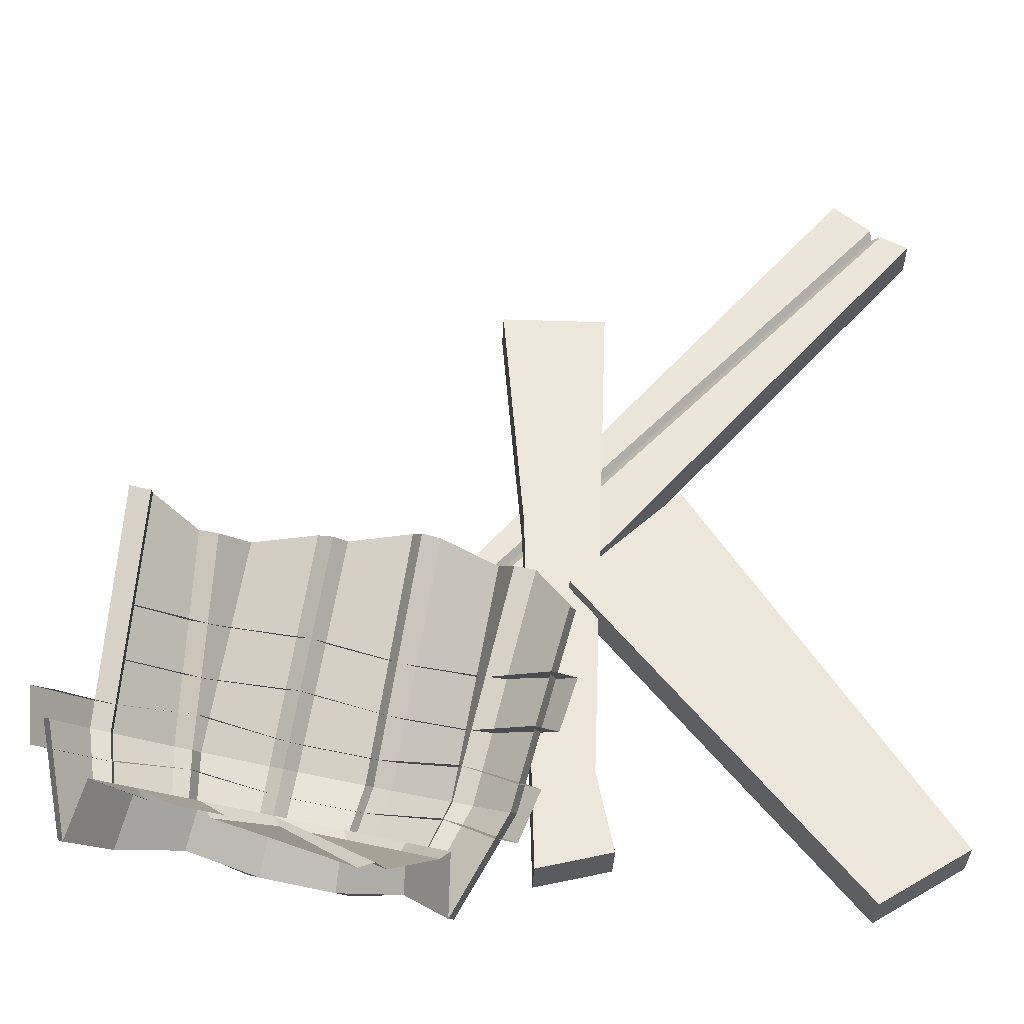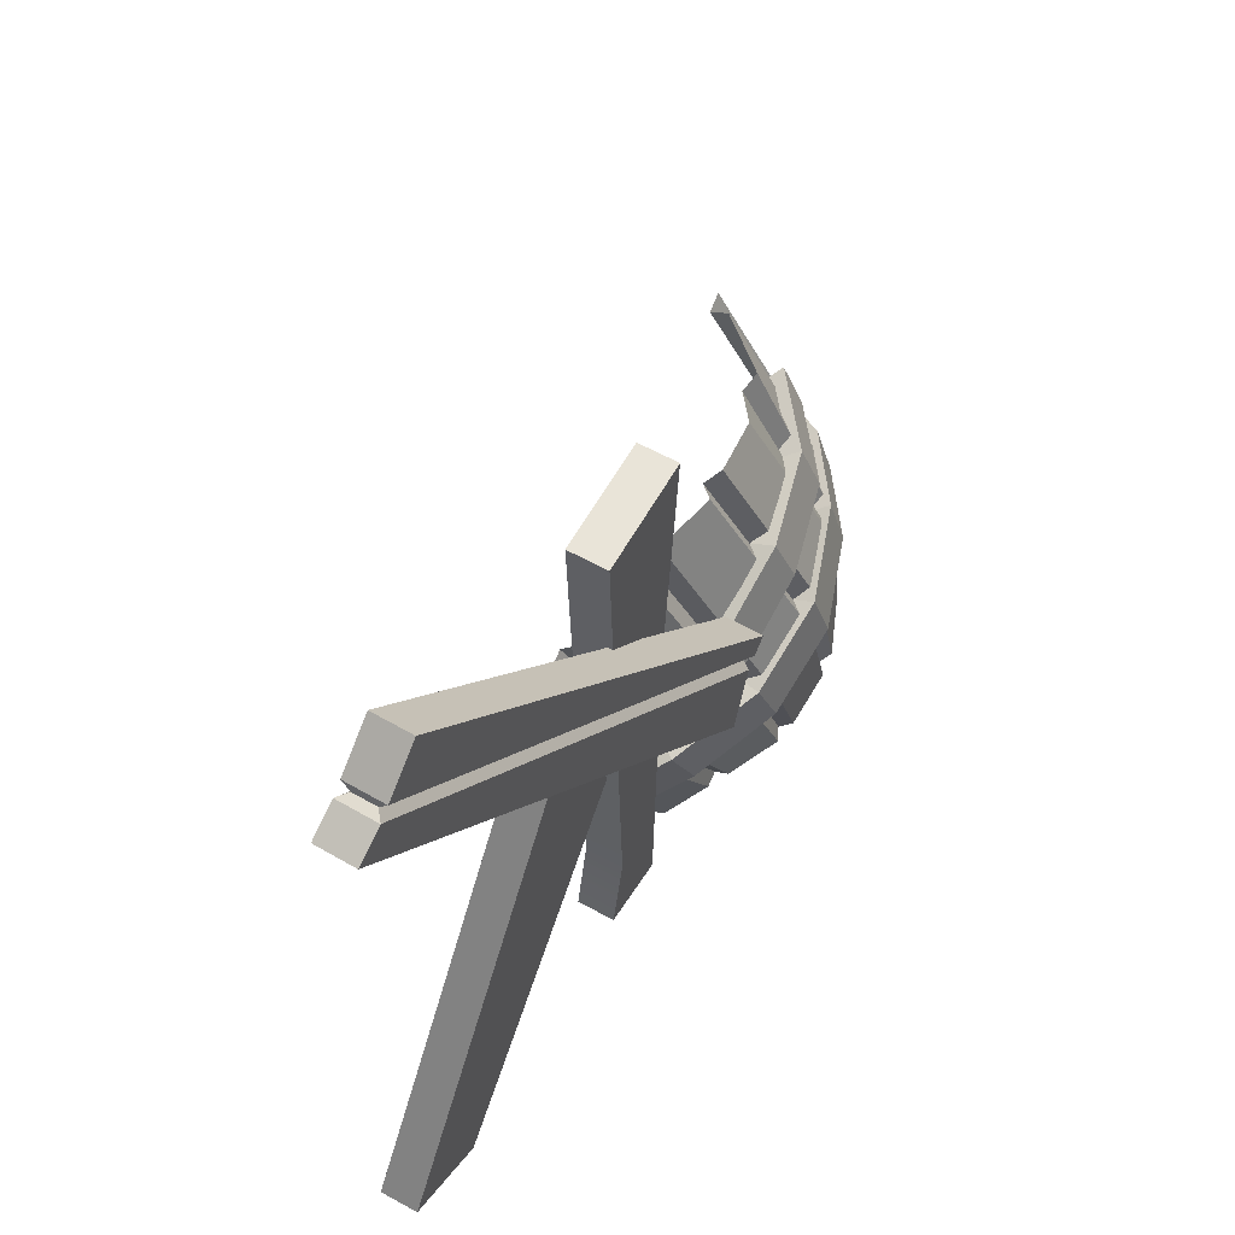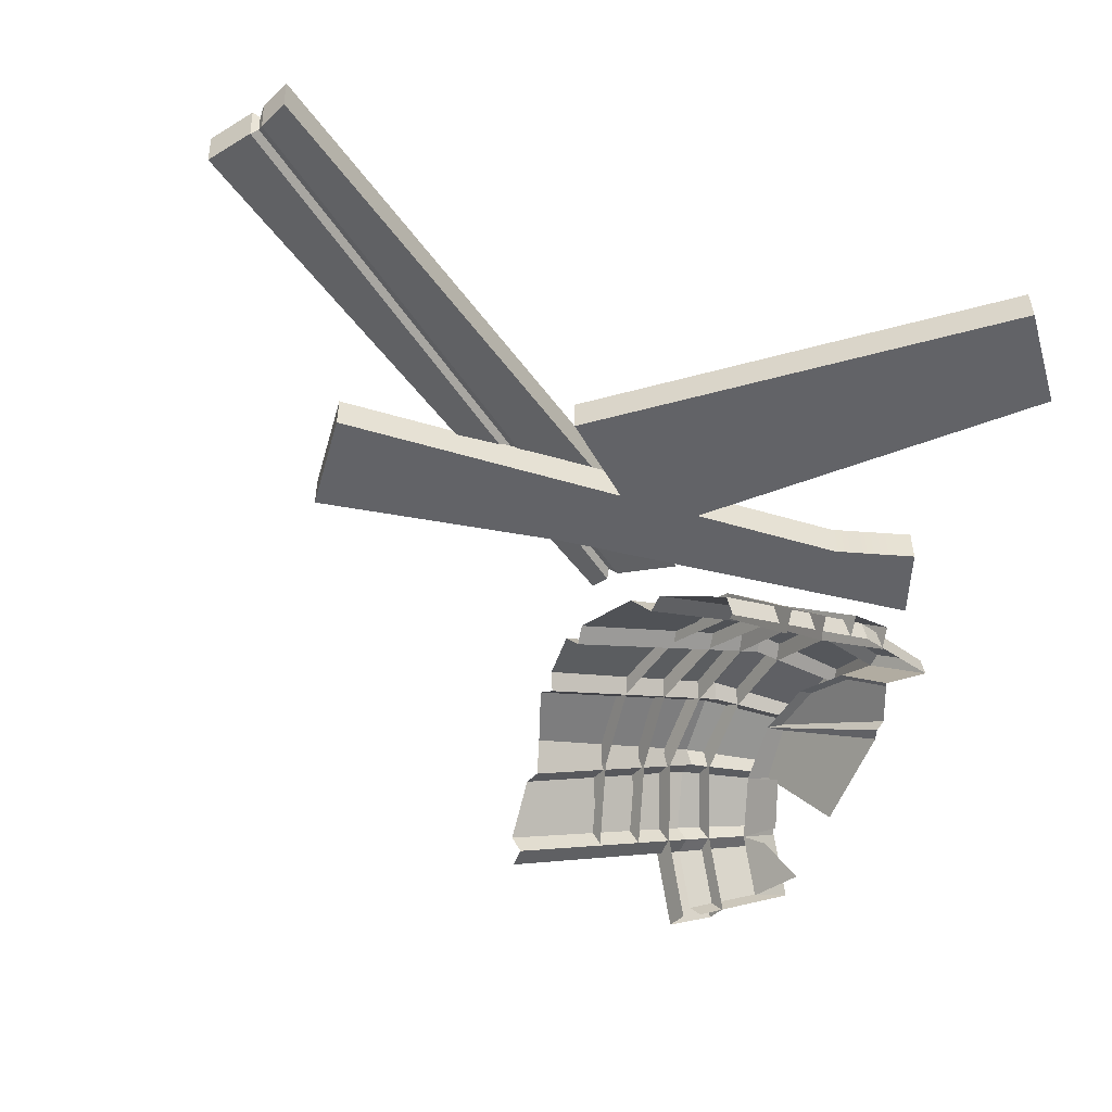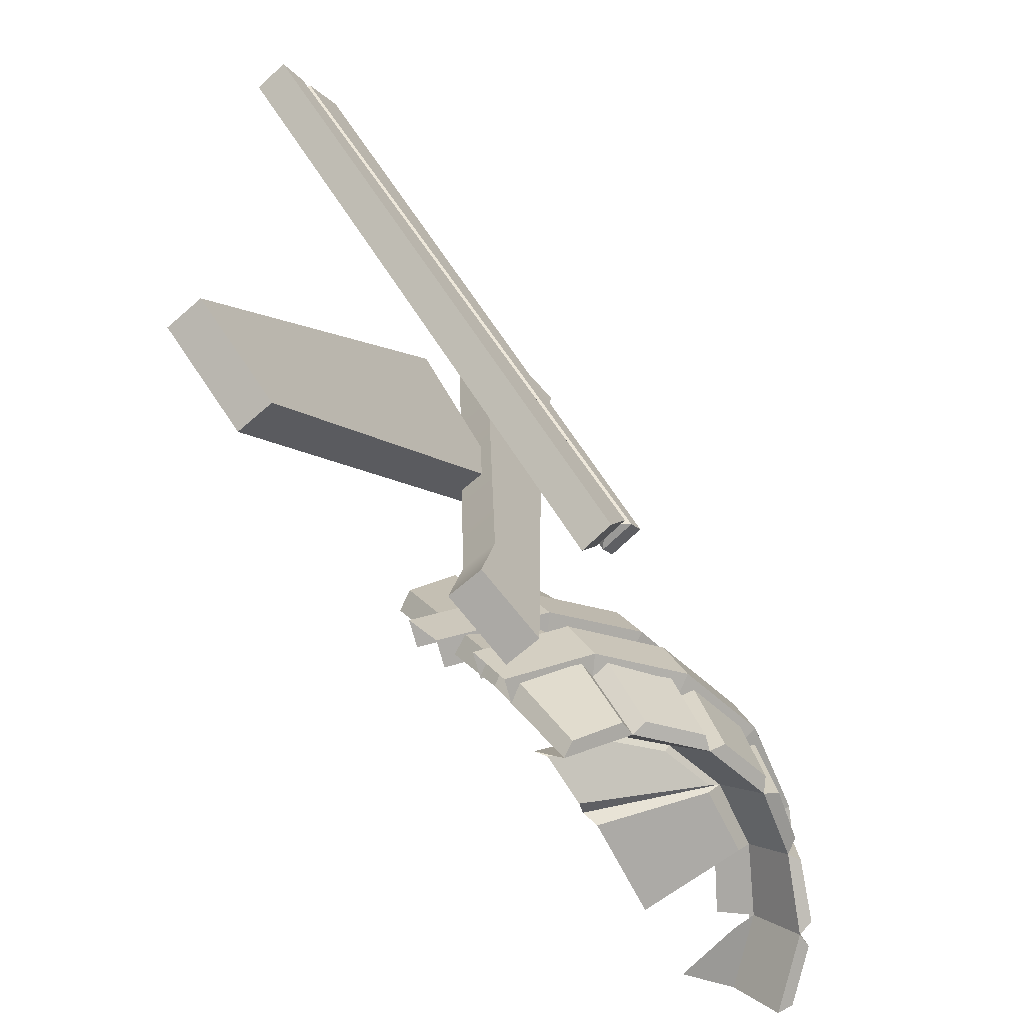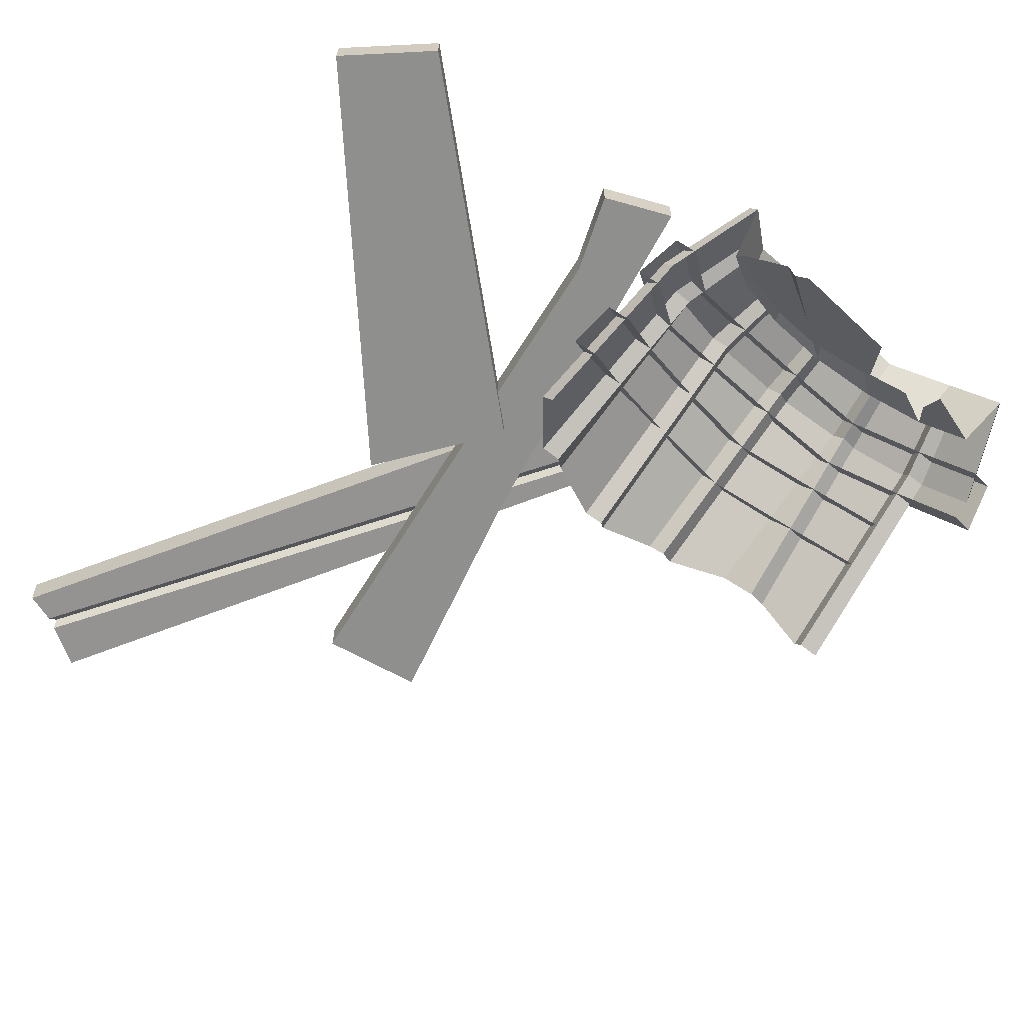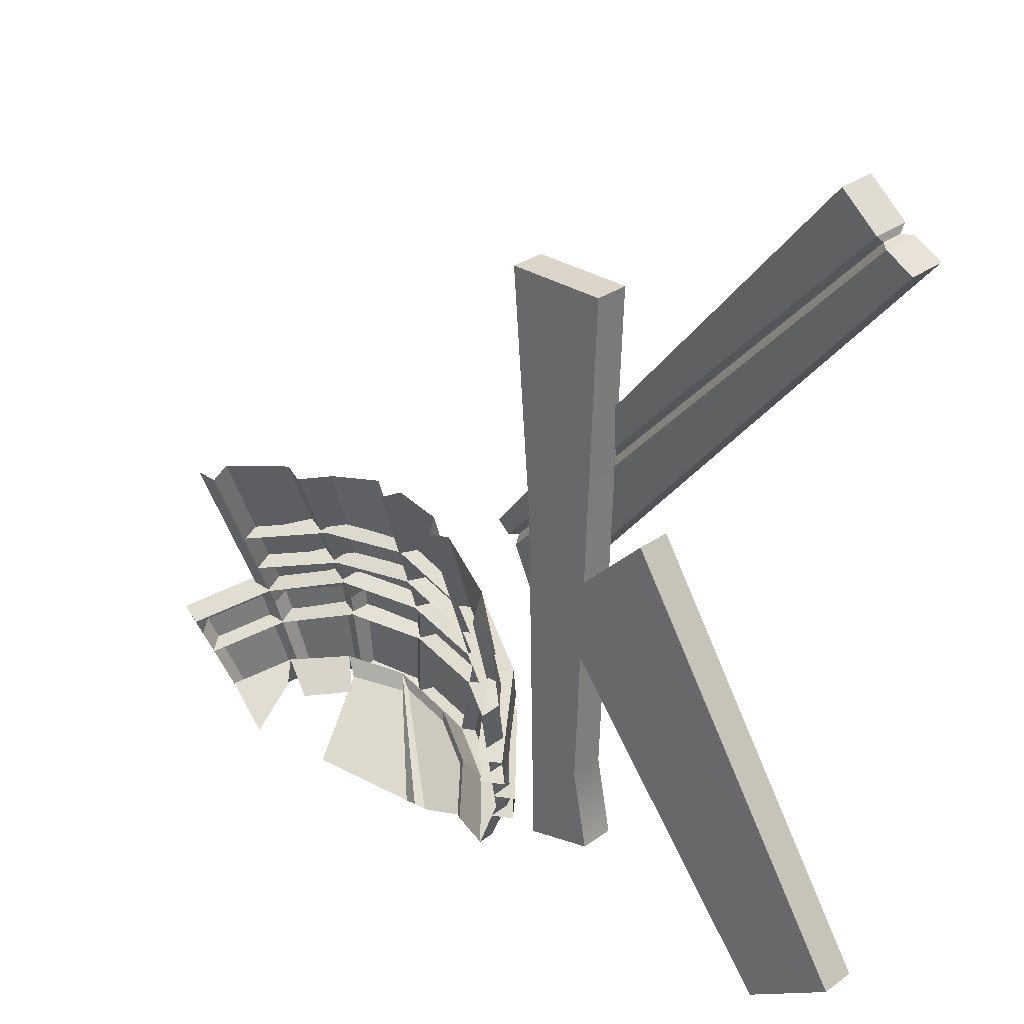
<metadata>
{"format":"obj","ext":"obj","renderer":"f3d","projection":"perspective","resolution":1024,"background":"white","views":[{"elev":-36.0,"azim":-2.5,"up":"+Z"},{"elev":60.2,"azim":119.3,"up":"+Z"},{"elev":-51.0,"azim":74.2,"up":"+Y"},{"elev":-67.3,"azim":131.3,"up":"+Z"},{"elev":-65.3,"azim":150.5,"up":"+Y"},{"elev":29.7,"azim":43.7,"up":"+Z"}]}
</metadata>
<code>
v -0.08581 0 0.5655
v 0.08581 0 0.5655
v -0.08581 0.05969 0.5655
v 0.08581 0.05969 0.5655
v -0.03925 0.05969 -0.4751
v 0.07882 0.05969 -0.4459
v -0.03925 0 -0.4751
v 0.07882 0 -0.4459
v -0.05253 0 0.1474
v -0.05253 0.05969 0.1474
v 0.05253 0.05969 -0.3118
v 0.05253 0 -0.3118
v 0.01766 -0.01972 0.01811
v 0.198 -0.01972 0.1935
v 0.01766 0.03997 0.01811
v 0.198 0.03997 0.1935
v 0.4546 0.03997 -0.5318
v 0.5996 0.03997 -0.4399
v 0.4546 -0.01972 -0.5318
v 0.5996 -0.01972 -0.4399
v 0.5011 0.009609 0.8548
v 0.6242 0.008875 0.7635
v 0.5037 0.06917 0.8578
v 0.6268 0.06844 0.7665
v -0.1942 0.1394 0.0482
v -0.1135 0.1424 -0.08078
v -0.1967 0.07984 0.04523
v -0.1161 0.0828 -0.08375
v -0.1741 0.07984 0.02574
v -0.1716 0.1394 0.02871
v 0.5645 0.06917 0.8054
v 0.5619 0.009609 0.8025
v 0.581 0.06917 0.7912
v -0.1551 0.1394 0.01448
v -0.1576 0.07984 0.01152
v 0.5784 0.009609 0.7882
v -0.1613 0.09166 0.02616
v -0.1598 0.1266 0.0279
v 0.566 0.05736 0.7926
v 0.5645 0.02246 0.7909
v -0.1626 -0.005016 -0.5608
v -0.2274 0.06427 -0.4889
v -0.3293 0.1187 -0.4605
v -0.4436 0.1252 -0.4338
v -0.5529 0.08309 -0.4135
v -0.6497 0.02263 -0.447
v -0.7101 -0.07078 -0.4849
v -0.1543 0.01687 -0.5507
v -0.2023 0.06698 -0.4925
v -0.3401 0.138 -0.4479
v -0.4263 0.1429 -0.4277
v -0.5766 0.08857 -0.4058
v -0.6503 0.04502 -0.4348
v -0.2287 0.08658 -0.4766
v -0.3064 0.1297 -0.4592
v -0.4623 0.1386 -0.4227
v -0.544 0.1048 -0.4037
v -0.6747 0.01932 -0.4437
v -0.7203 -0.05113 -0.4723
v -0.1615 -0.05643 -0.4804
v -0.2256 0.01709 -0.4278
v -0.3186 0.06019 -0.3858
v -0.4264 0.06631 -0.3606
v -0.5325 0.03451 -0.3561
v -0.6207 -0.03037 -0.3731
v -0.6777 -0.1184 -0.4088
v -0.2683 -0.06121 -0.5026
v -0.353 -0.04066 0.07586
v -0.3303 -0.01729 0.08381
v -0.2287 -0.03966 0.0855
v -0.2145 -0.06513 0.06891
v -0.1843 -0.05055 0.07062
v -0.09501 -0.06524 0.01022
v -0.07275 -0.1094 -0.01801
v -0.03973 -0.1058 -0.0228
v 0.01728 -0.1427 -0.1191
v 0.006263 -0.1715 -0.1323
v -0.6573 -0.18 0.0628
v -0.6243 -0.1756 0.05844
v -0.6252 -0.1461 0.07445
v -0.5593 -0.06424 0.06523
v -0.5281 -0.07146 0.05502
v -0.4802 -0.03501 0.06487
v -0.3776 -0.02297 0.09036
v -0.4168 0.104 -0.2589
v -0.4395 0.1204 -0.2455
v -0.5424 0.08949 -0.2412
v -0.5533 0.06313 -0.2532
v -0.582 0.06978 -0.2438
v -0.6677 0.006824 -0.2602
v -0.6669 -0.02034 -0.275
v -0.6973 -0.02436 -0.271
v -0.7525 -0.1098 -0.3057
v -0.7402 -0.1337 -0.321
v -0.07594 -0.05388 -0.413
v -0.06579 -0.02733 -0.4008
v -0.128 0.04402 -0.3498
v -0.1585 0.04072 -0.3454
v -0.1601 0.06779 -0.3306
v -0.2504 0.1096 -0.2897
v -0.2782 0.09618 -0.2913
v -0.2913 0.1197 -0.276
v -0.3959 0.1256 -0.2516
v -0.7717 -0.1436 -0.2718
v -0.6899 -0.01722 -0.2205
v -0.5611 0.07001 -0.1853
v -0.4111 0.1215 -0.2026
v -0.2565 0.1127 -0.2387
v -0.1206 0.04431 -0.2868
v -0.031 -0.05461 -0.3745
v -0.7671 -0.1094 -0.3506
v -0.6895 0.01048 -0.3019
v -0.5672 0.09295 -0.2679
v -0.425 0.1421 -0.2849
v -0.2783 0.1338 -0.3192
v -0.1492 0.06853 -0.3642
v -0.06432 -0.025 -0.448
v -0.733 -0.1531 -0.2847
v -0.6597 -0.03966 -0.2387
v -0.5438 0.03801 -0.206
v -0.4095 0.08481 -0.2226
v -0.2708 0.07694 -0.255
v -0.1485 0.01488 -0.297
v -0.06839 -0.07322 -0.3769
v -0.7305 -0.1184 -0.3629
v -0.6608 -0.01081 -0.3192
v -0.5508 0.06259 -0.2876
v -0.4235 0.1073 -0.3039
v -0.2918 0.09982 -0.3347
v -0.1757 0.0406 -0.3739
v -0.0998 -0.04265 -0.4503
v 0.01869 -0.1371 -0.2338
v -0.08182 -0.004789 -0.162
v -0.2224 0.06033 -0.09842
v -0.3831 0.06409 -0.05017
v -0.5454 0.02152 -0.05364
v -0.6787 -0.07649 -0.07924
v -0.00727 -0.104 -0.3066
v -0.105 0.02518 -0.2374
v -0.2414 0.08837 -0.1757
v -0.3973 0.09172 -0.1284
v -0.5549 0.05071 -0.1323
v -0.6843 -0.04441 -0.1571
v -0.02068 -0.1567 -0.2364
v -0.1112 -0.03578 -0.1727
v -0.2374 0.02265 -0.1156
v -0.3814 0.02546 -0.07128
v -0.5273 -0.01217 -0.07544
v -0.6469 -0.1001 -0.09841
v -0.04548 -0.123 -0.309
v -0.1335 -0.004902 -0.2478
v -0.2559 0.05181 -0.1924
v -0.3956 0.05424 -0.1488
v -0.5373 0.01801 -0.1534
v -0.6534 -0.06735 -0.1757
v -0.6017 -0.05606 -0.4063
v -0.5852 -0.1423 -0.456
v -0.4568 -0.1062 -0.4769
v -0.514 0.02709 -0.3889
v -0.4139 0.05342 -0.3856
v -0.2934 -0.05679 -0.5093
v -0.2513 -0.05321 -0.5093
v -0.407 0.06075 -0.383
v -0.3136 0.05545 -0.4049
v -0.233 0.0181 -0.4413
v -0.1774 -0.04561 -0.4869
v -0.5594 -0.05342 -0.4134
v -0.4908 0.000786 -0.3982
f 1 2 4 3
f 10 11 6 5
f 5 6 8 7
f 7 8 12 9
f 11 12 8 6
f 7 9 10 5
f 10 9 1 3
f 3 4 11 10
f 2 12 11 4
f 9 12 2 1
f 13 14 16 15
f 15 16 18 17
f 17 18 20 19
f 19 20 14 13
f 14 20 18 16
f 19 13 15 17
f 39 40 36 33
f 38 39 33 34
f 37 38 34 35
f 40 37 35 36
f 22 28 26 24
f 27 21 23 25
f 25 30 29 27
f 23 31 30 25
f 21 32 31 23
f 27 29 32 21
f 34 33 24 26
f 35 34 26 28
f 36 35 28 22
f 33 36 22 24
f 29 30 38 37
f 30 31 39 38
f 31 32 40 39
f 32 29 37 40
f 96 97 75 76
f 99 100 72 73
f 102 103 69 70
f 86 87 83 84
f 89 90 80 81
f 41 42 49 48
f 97 98 74 75
f 76 77 95 96
f 43 44 51 50
f 103 85 68 69
f 70 71 101 102
f 45 46 53 52
f 90 91 79 80
f 81 82 88 89
f 42 43 55 54
f 100 101 71 72
f 73 74 98 99
f 44 45 57 56
f 87 88 82 83
f 84 68 85 86
f 46 47 59 58
f 78 79 91 92
f 42 41 60 61
f 43 42 61 62
f 44 43 62 63
f 45 44 63 64
f 46 45 64 65
f 47 46 65 66
f 86 85 44 56
f 56 57 87 86
f 45 88 87 57
f 89 88 45 52
f 52 53 90 89
f 46 91 90 53
f 92 91 46 58
f 58 59 93 92
f 47 94 93 59
f 96 95 41 48
f 48 49 97 96
f 42 98 97 49
f 99 98 42 54
f 54 55 100 99
f 43 101 100 55
f 102 101 43 50
f 50 51 103 102
f 44 85 103 51
f 104 105 112 111
f 105 106 113 112
f 106 107 114 113
f 107 108 115 114
f 108 109 116 115
f 109 110 117 116
f 105 104 118 119
f 106 105 119 120
f 107 106 120 121
f 108 107 121 122
f 109 108 122 123
f 110 109 123 124
f 111 112 126 125
f 112 113 127 126
f 113 114 128 127
f 114 115 129 128
f 115 116 130 129
f 116 117 131 130
f 132 138 139 133
f 133 139 140 134
f 134 140 141 135
f 135 141 142 136
f 136 142 143 137
f 133 145 144 132
f 134 146 145 133
f 135 147 146 134
f 136 148 147 135
f 137 149 148 136
f 138 150 151 139
f 139 151 152 140
f 140 152 153 141
f 141 153 154 142
f 142 154 155 143
f 162 163 164 165 166
f 158 159 160 161
f 66 65 156 157
f 64 63 160 159
f 63 67 161 160
f 67 63 163 162
f 63 62 164 163
f 62 61 165 164
f 61 60 166 165
f 65 64 168 167

</code>
